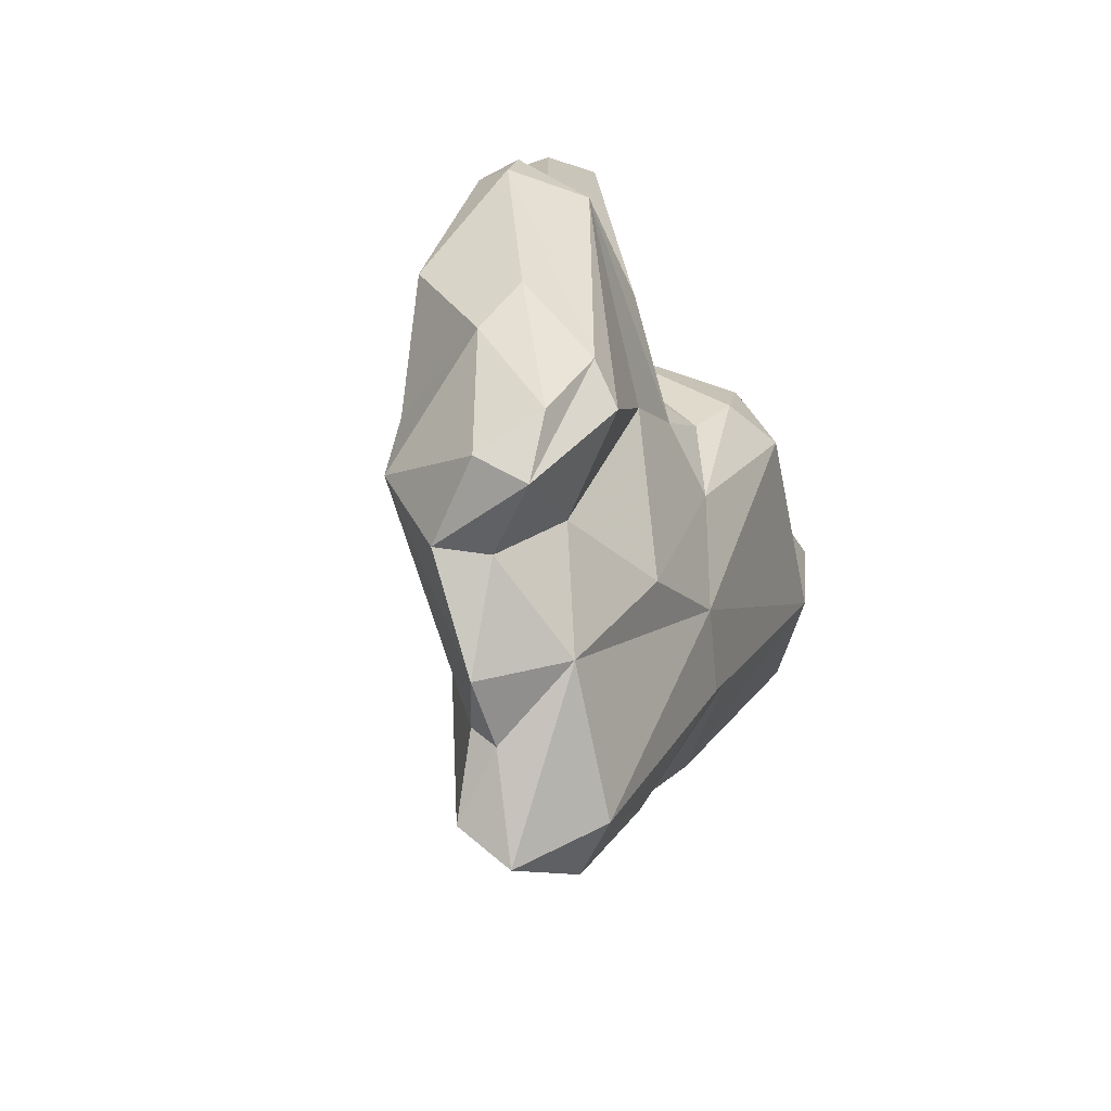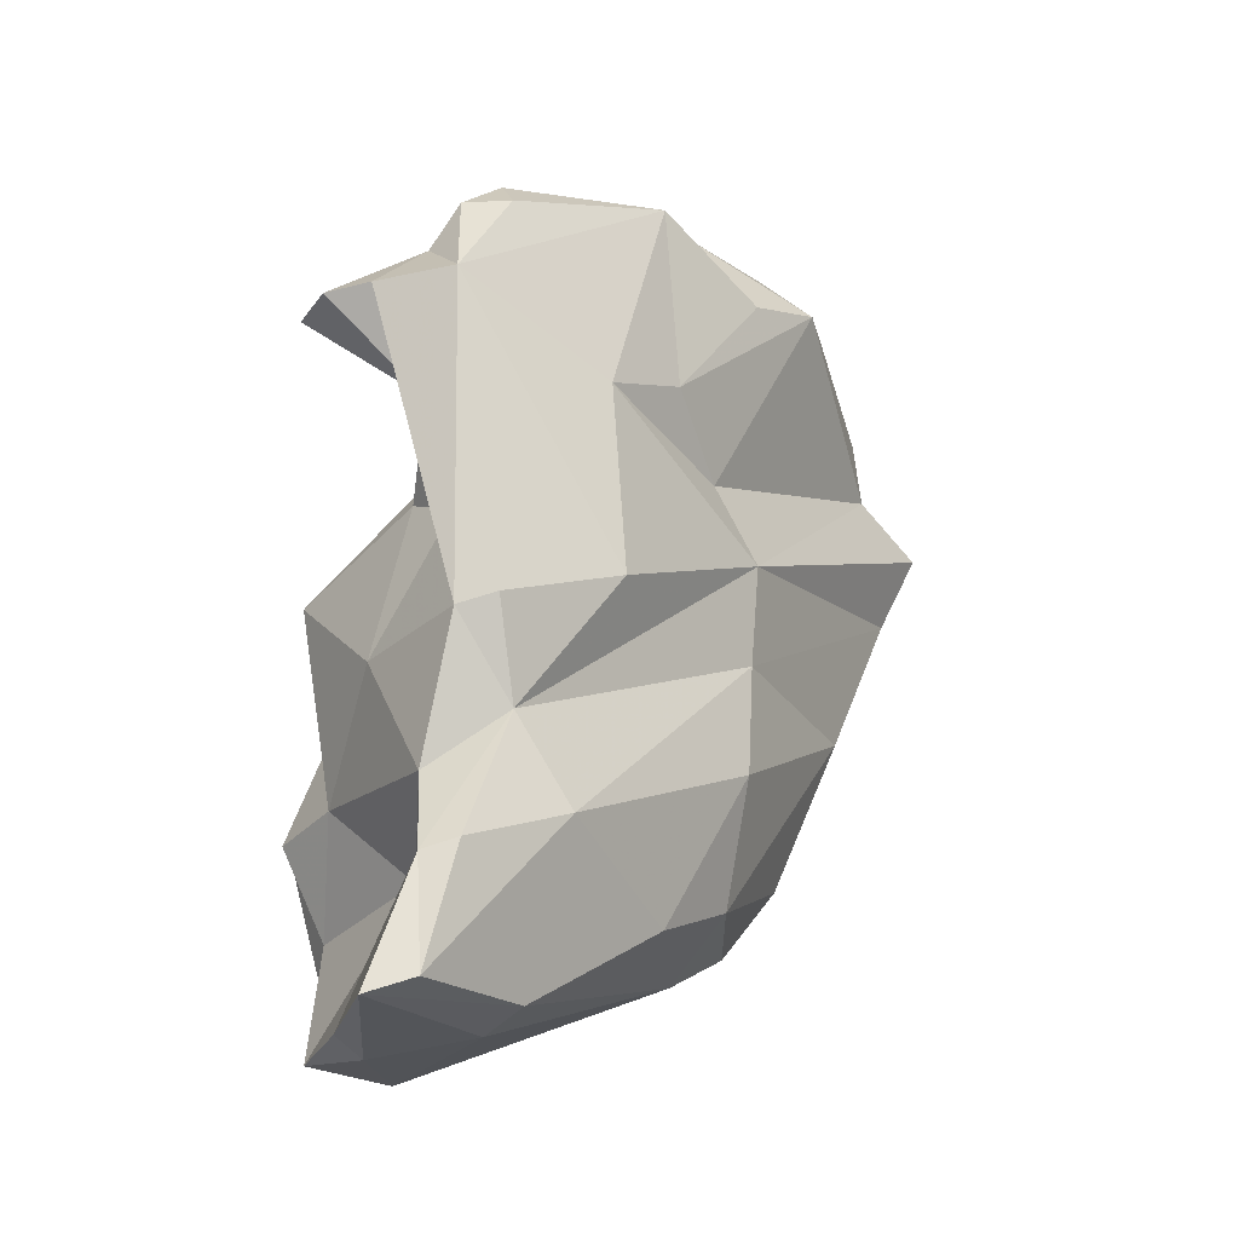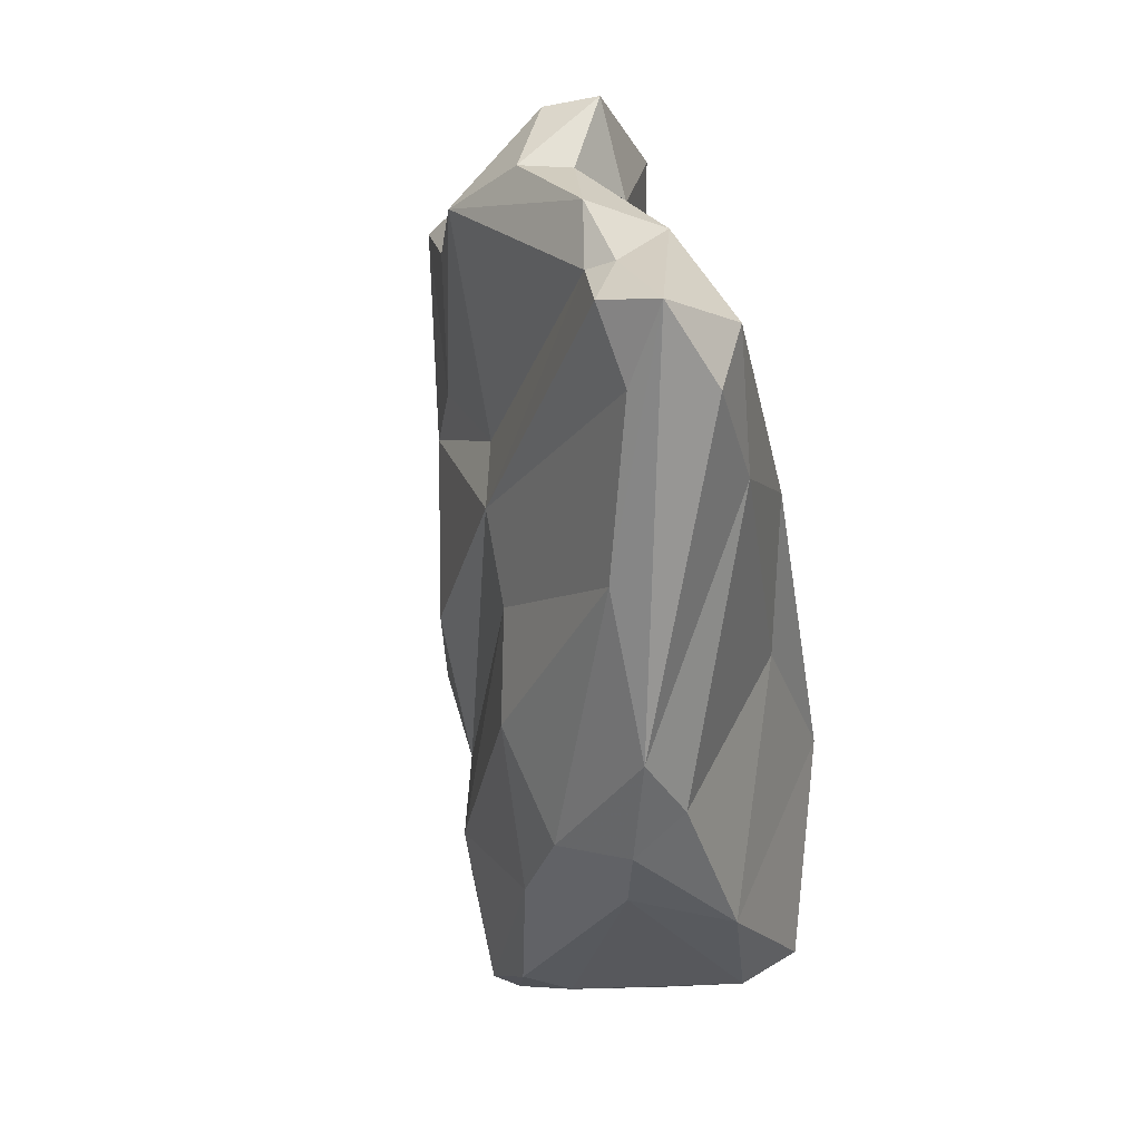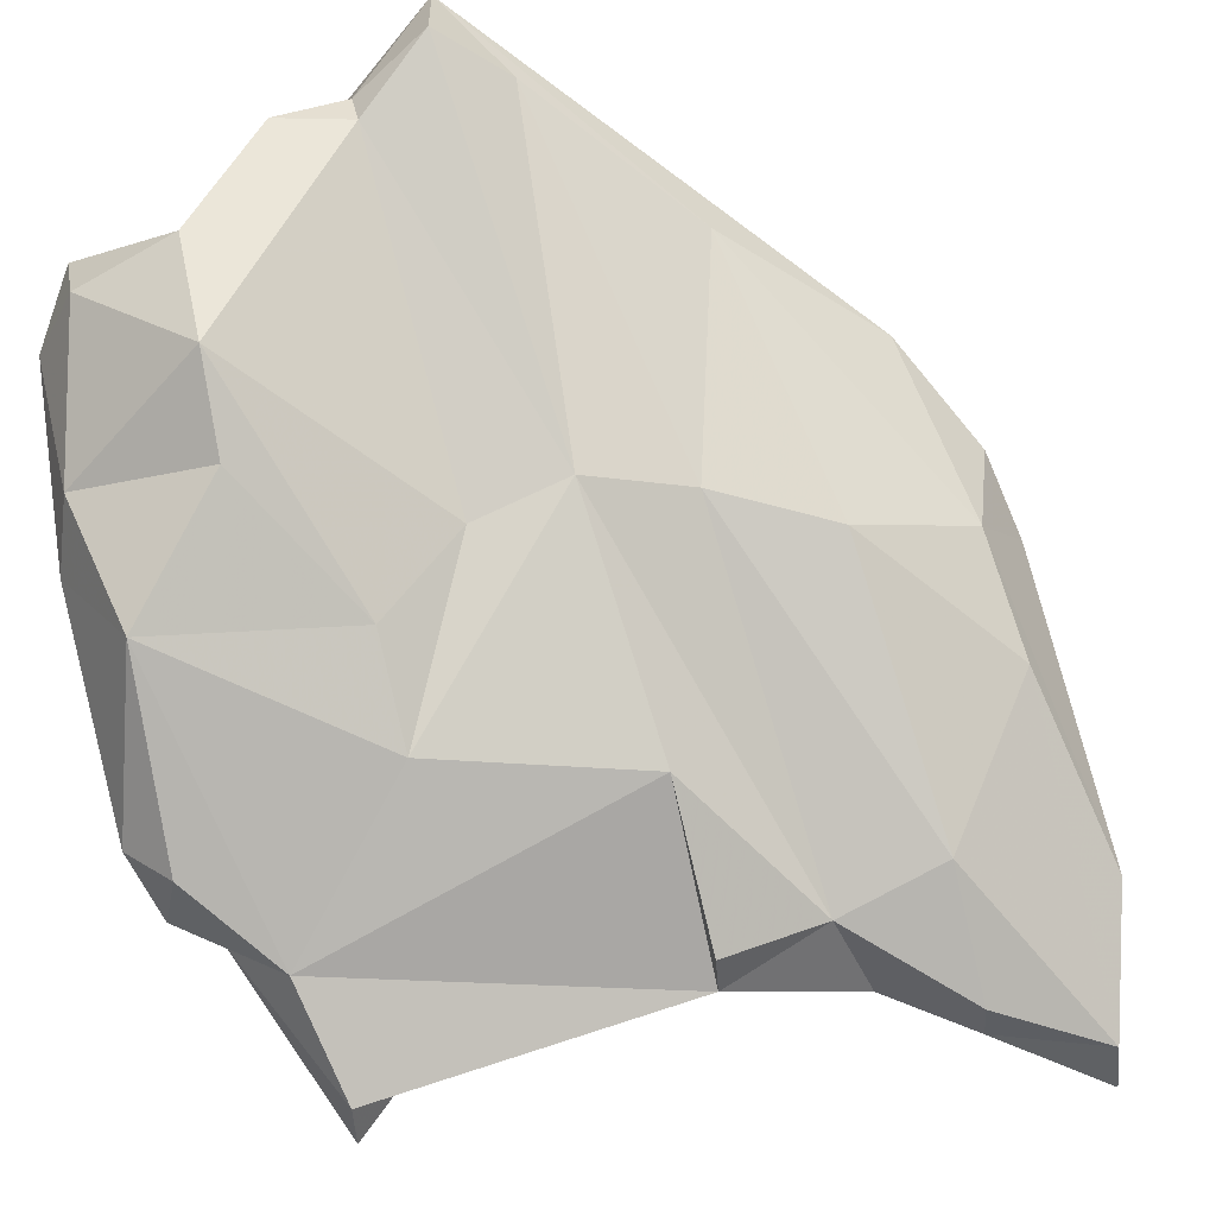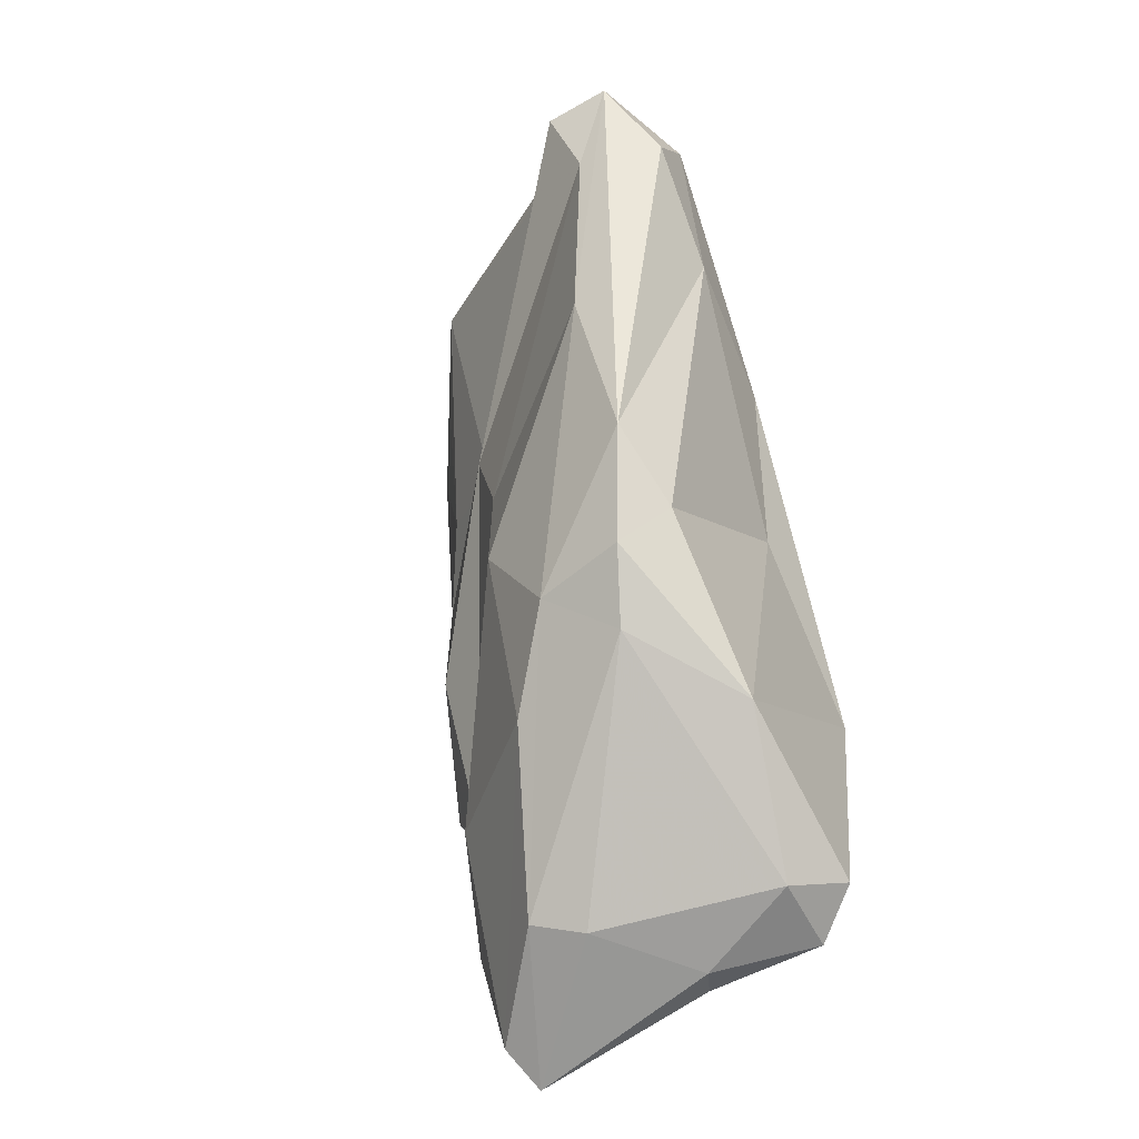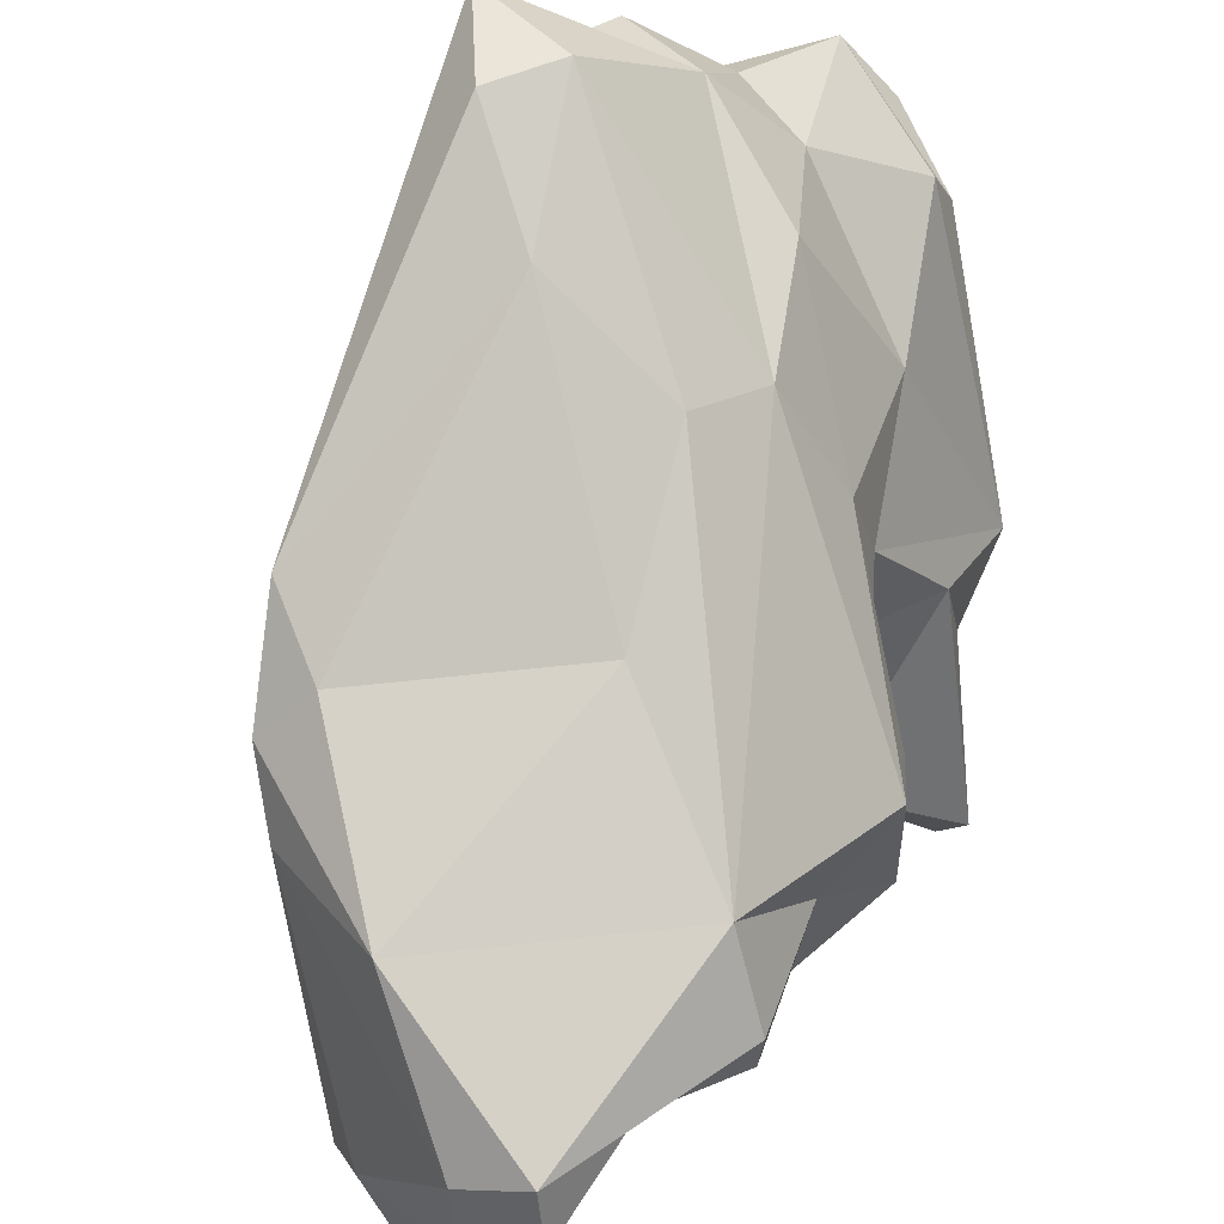
<metadata>
{"format":"obj","ext":"obj","renderer":"f3d","projection":"perspective","resolution":1024,"background":"white","views":[{"elev":59.7,"azim":143.6,"up":"+Z"},{"elev":-27.8,"azim":0.9,"up":"+Z"},{"elev":-3.5,"azim":128.3,"up":"+Z"},{"elev":-45.2,"azim":77.2,"up":"+Y"},{"elev":-63.3,"azim":134.0,"up":"+Z"},{"elev":66.3,"azim":-141.1,"up":"+Y"}]}
</metadata>
<code>
v 196.9 244.3 88.71
v 197.5 241.3 95.95
v 198.6 242 88.95
v 199.1 230.8 101.4
v 198.3 245.3 85.61
v 199.3 242.9 98.47
v 197.9 245.1 81.44
v 198.4 244.6 93.19
v 201.5 236.9 97.35
v 200.1 238.2 92.43
v 198.1 244.5 96.81
v 201.7 240.7 85.9
v 199.3 241.3 81.18
v 196.9 245.9 89
v 200.7 235 80.21
v 201.9 234.7 105.7
v 198.2 232.7 101.6
v 202.1 236.1 87.67
v 202.2 235 84.63
v 202.2 238.7 85.61
v 202 237.4 98.64
v 201.6 243.6 99.98
v 198.7 247.1 82.16
v 200.1 242 80.61
v 206.7 250.8 101.7
v 203 233 104
v 200.6 246 81.04
v 202.9 235.5 96.41
v 202.9 234.3 107.3
v 202.4 235.1 80.77
v 202.1 233.5 99.29
v 199 248.2 90.3
v 203.1 234.4 92.45
v 201.9 240 104.4
v 202.3 237.6 108
v 204.2 235.4 108.8
v 203.4 239.9 101.4
v 203.5 234.8 84.99
v 200.6 230.8 101.8
v 203.3 244.1 102.3
v 203.9 240.3 80.71
v 204.1 247.1 102
v 204.6 234.2 107.4
v 208 245.4 111.9
v 204.9 236 89.67
v 204.5 234.4 92.86
v 205.2 248.9 83.8
v 205.8 245.2 106.9
v 206.8 237.2 86.74
v 205.2 238.9 81.2
v 207.9 236.8 101.9
v 209.7 237.8 109.6
v 208.3 237.3 94.99
v 207.8 241.3 111.5
v 208.3 247.1 111.3
v 210.1 239.2 103.3
v 211.4 248.8 86.31
v 210.2 242.2 111.7
v 211.3 248.5 109.1
v 205 250.3 93.44
v 212.5 243.9 95.06
v 210.8 246.7 113
v 212.8 243.3 98.58
v 209.4 242.4 84.93
v 207.5 252.4 98.99
v 209.6 247.2 84.77
v 210.5 250.4 87.95
v 209 250.5 105.8
v 212.9 241.3 107.9
v 212.3 243.7 90.89
v 211.5 245.4 86.7
v 213.4 246.4 112.4
v 211.3 242.3 101.2
v 212.5 254.5 98.99
v 212.7 248.4 112.6
v 215 243.5 108.9
v 215.7 251.1 95.41
v 214.2 248.4 109.9
v 217.1 251.2 105.6
v 213.3 250.8 89.54
v 213.6 252 107.4
v 217.8 253.4 101.4
v 216.8 250.9 108
v 215.6 247.1 109.9
v 215 255.9 103.7
v 216.9 252.3 105.8
v 219.2 253.2 104.1
v 216.2 256 101.4
v 218.6 255.4 104
g foo
f 55 44 75
f 62 75 44
f 72 75 62
f 58 72 62
f 54 62 44
f 58 62 54
f 52 58 54
f 35 44 55
f 36 54 44
f 52 54 36
f 36 44 35
f 43 52 36
f 29 36 35
f 43 36 29
f 78 59 75
f 72 84 75
f 75 84 78
f 59 55 75
f 76 84 72
f 76 72 58
f 69 76 58
f 59 48 55
f 52 69 58
f 55 48 35
f 56 69 52
f 40 35 48
f 34 35 40
f 51 56 52
f 43 26 52
f 26 51 52
f 16 35 34
f 29 35 16
f 16 26 29
f 29 26 43
f 16 34 17
f 39 26 16
f 17 4 16
f 4 39 16
f 83 81 78
f 78 84 83
f 78 81 59
f 83 84 76
f 81 68 59
f 48 59 68
f 56 76 69
f 48 68 42
f 40 48 42
f 34 40 37
f 37 31 34
f 17 34 31
f 39 33 26
f 4 17 31
f 39 4 31
f 86 81 83
f 79 86 83
f 83 76 79
f 68 81 25
f 73 79 76
f 25 42 68
f 76 56 73
f 42 22 40
f 42 25 11
f 51 73 56
f 6 42 11
f 22 42 6
f 40 22 37
f 21 22 6
f 37 22 21
f 11 2 6
f 26 53 51
f 21 6 2
f 37 21 9
f 33 53 26
f 9 21 2
f 37 9 31
f 33 39 28
f 28 31 9
f 28 39 31
f 86 89 81
f 89 85 81
f 87 89 86
f 79 87 86
f 85 25 81
f 65 25 85
f 63 87 79
f 63 79 73
f 32 25 65
f 32 11 25
f 51 63 73
f 53 63 51
f 32 8 11
f 2 11 8
f 2 8 3
f 33 46 53
f 10 9 2
f 10 28 9
f 33 28 10
f 88 85 89
f 82 89 87
f 88 74 85
f 74 65 85
f 63 82 87
f 74 60 65
f 82 63 61
f 65 60 32
f 61 63 45
f 63 53 45
f 32 14 8
f 46 45 53
f 14 1 8
f 8 1 3
f 2 3 10
f 3 18 10
f 45 33 18
f 46 33 45
f 10 18 33
f 89 82 77
f 77 82 61
f 70 77 61
f 49 70 61
f 45 49 61
f 1 14 5
f 1 5 3
f 3 5 12
f 12 18 3
f 18 12 20
f 45 38 49
f 18 19 45
f 19 38 45
f 20 19 18
f 80 88 89
f 89 77 80
f 80 74 88
f 60 74 67
f 80 67 74
f 80 77 71
f 70 71 77
f 60 67 47
f 64 71 70
f 47 32 60
f 70 49 64
f 32 23 14
f 23 32 47
f 23 5 14
f 23 7 5
f 7 12 5
f 7 13 12
f 20 12 13
f 30 49 38
f 30 64 49
f 19 20 13
f 15 19 13
f 19 15 30
f 19 30 38
f 67 80 57
f 80 71 57
f 57 47 67
f 66 47 57
f 66 57 71
f 27 47 66
f 50 66 71
f 71 64 50
f 23 47 27
f 41 27 66
f 7 23 27
f 41 66 50
f 24 7 27
f 24 27 41
f 24 13 7
f 30 50 64
f 15 13 24
f 15 24 41
f 15 41 50
f 15 50 30
g

</code>
